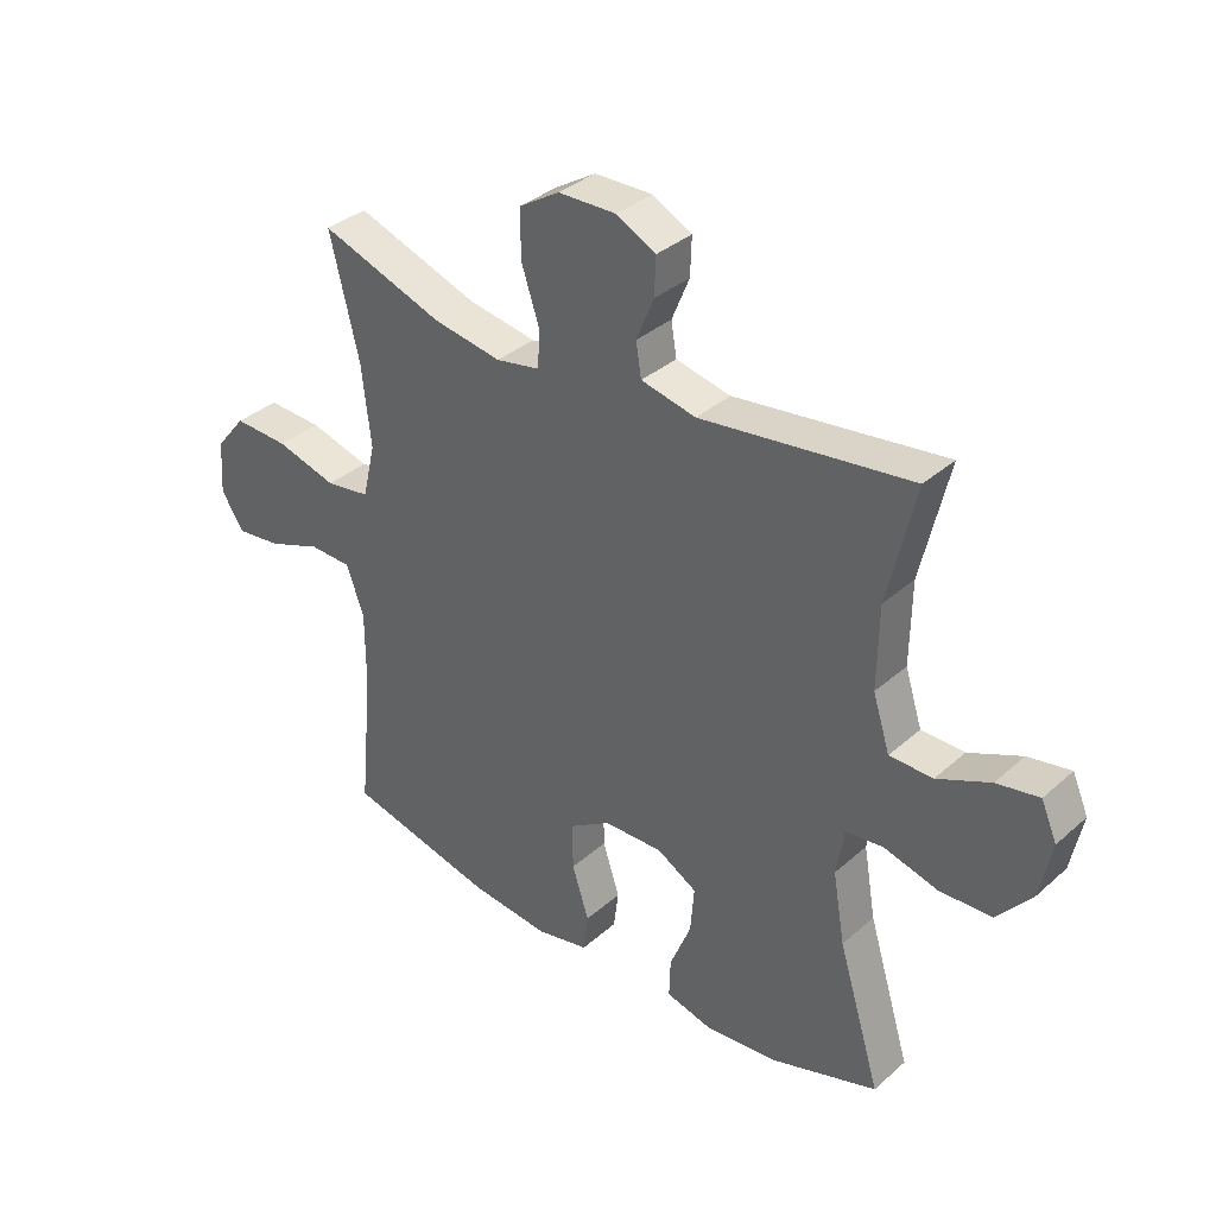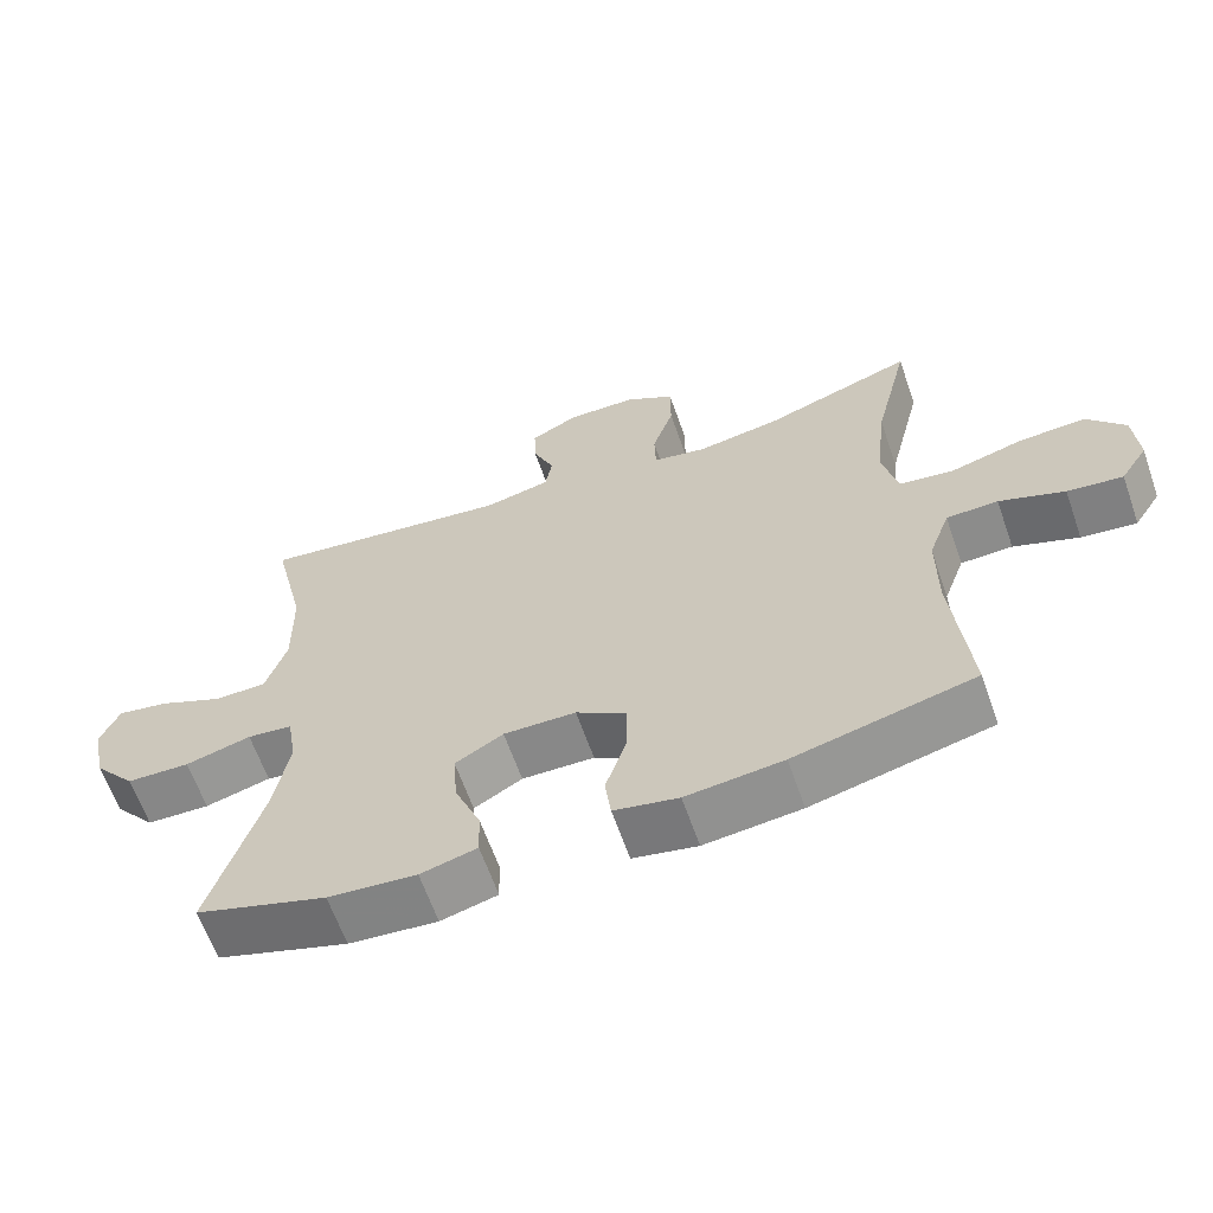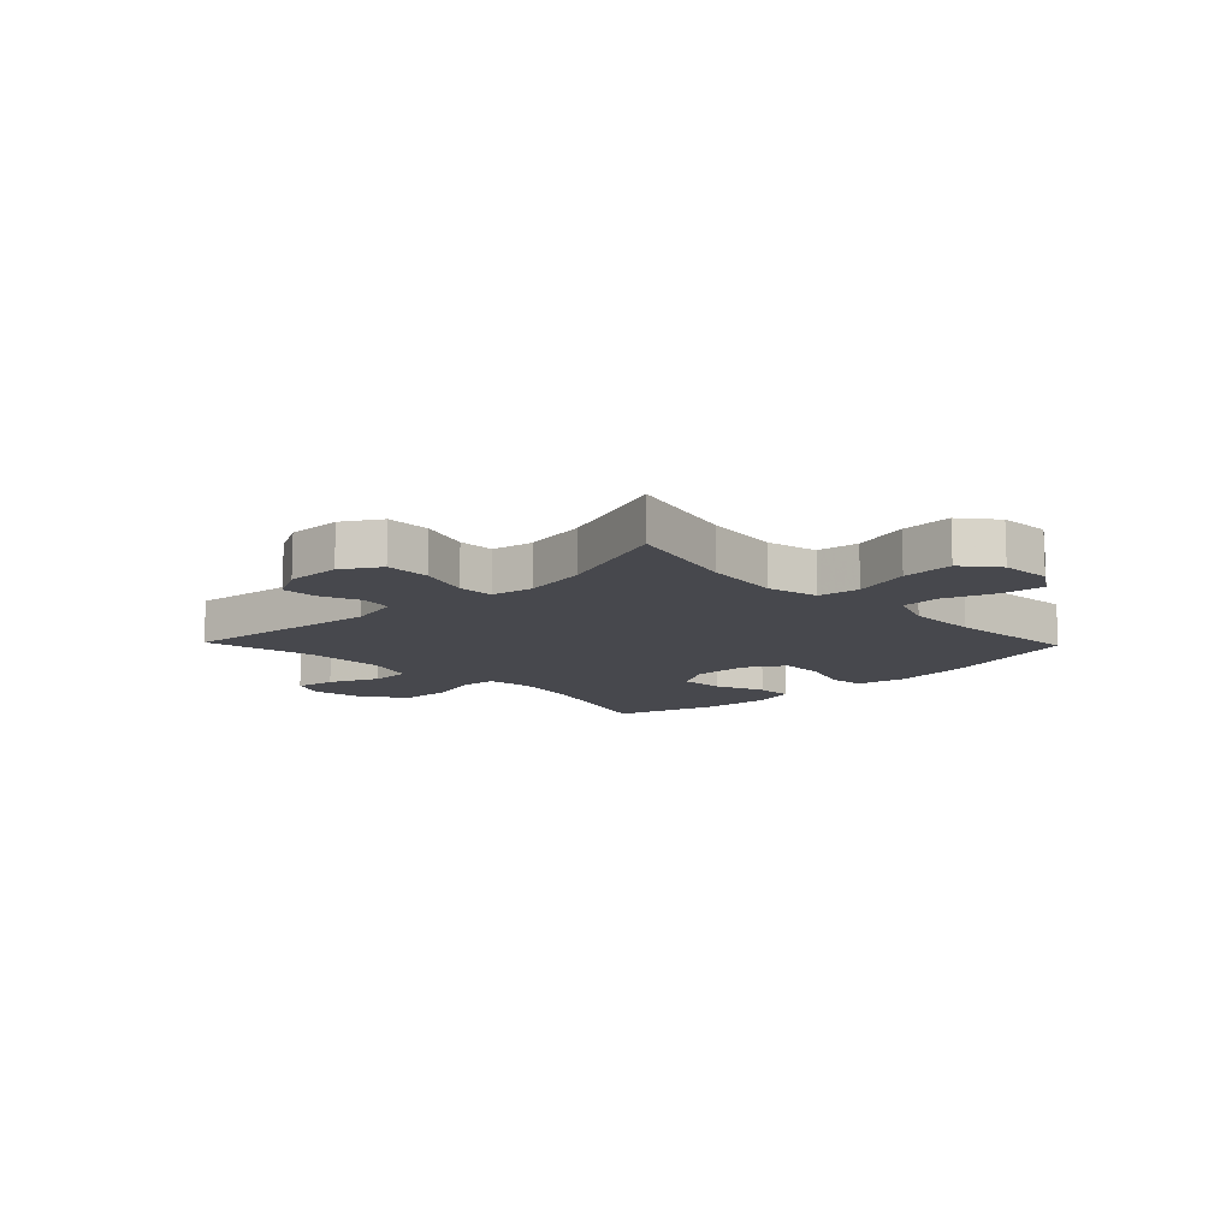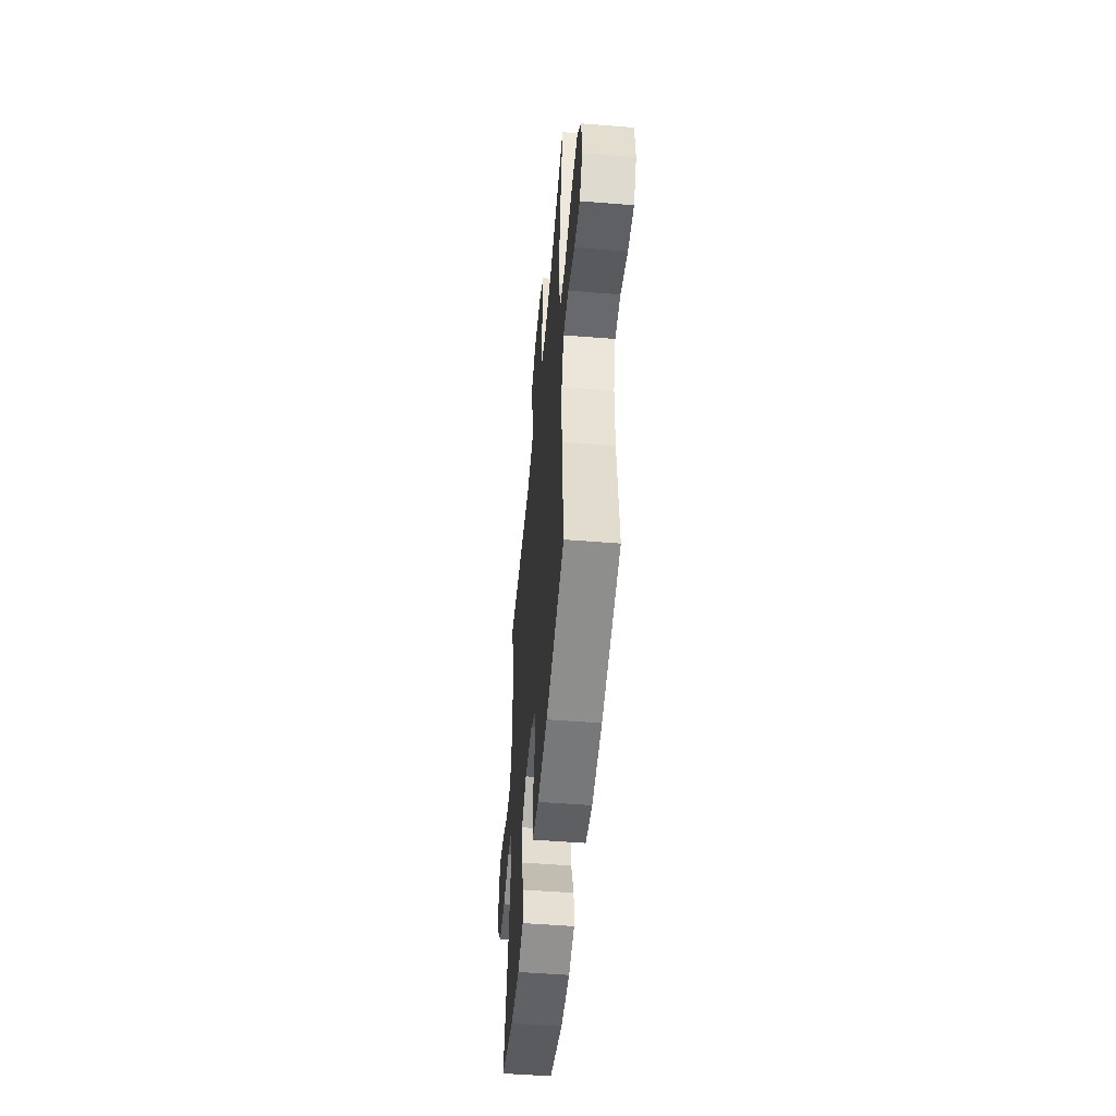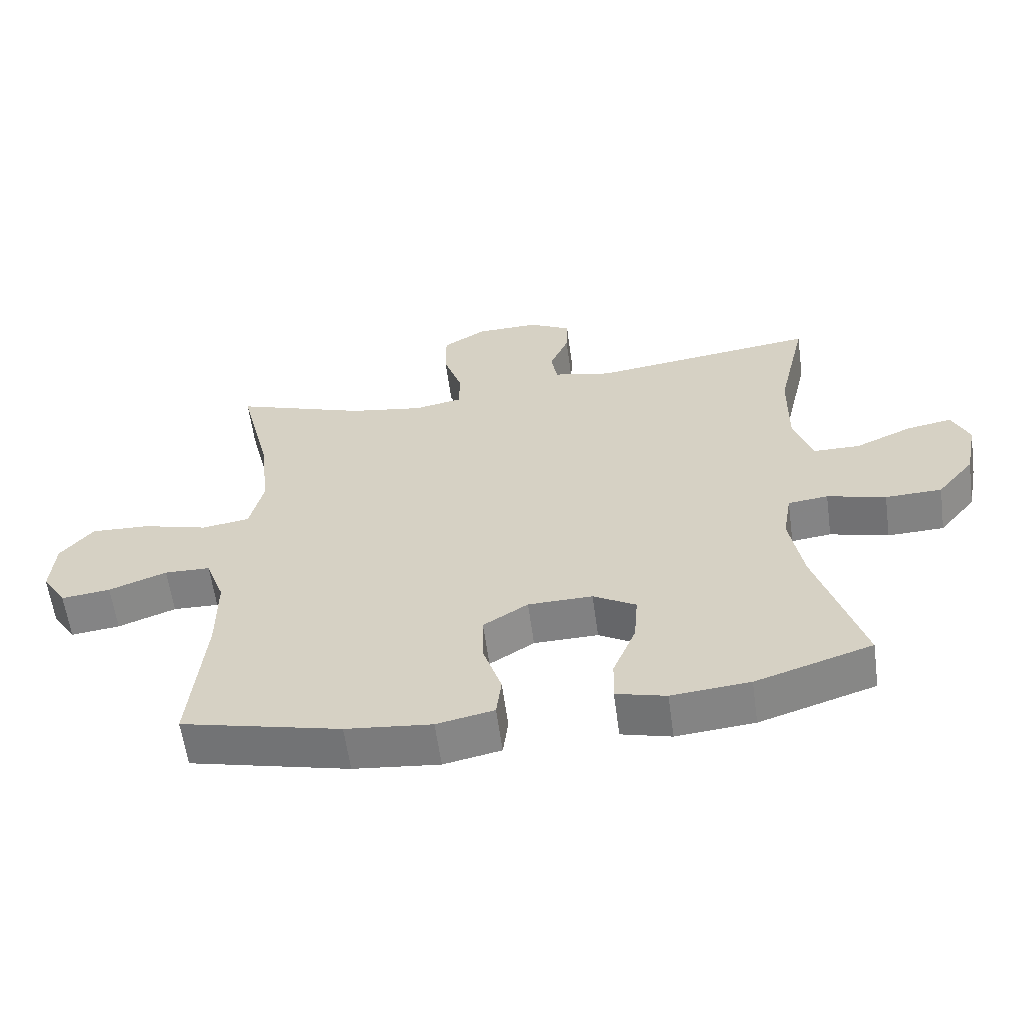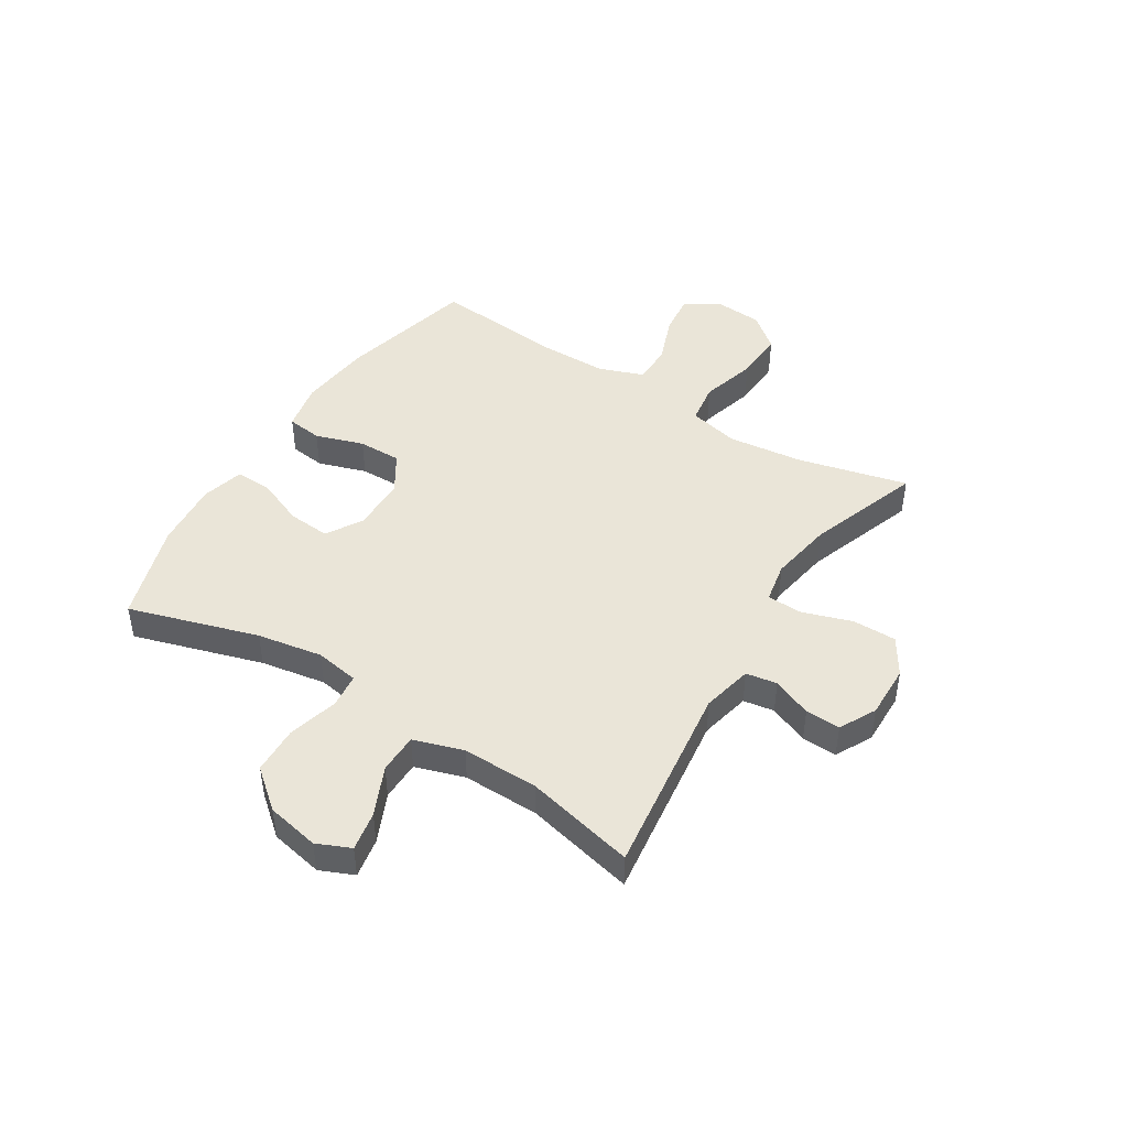
<metadata>
{"format":"obj","ext":"obj","renderer":"f3d","projection":"perspective","resolution":1024,"background":"white","views":[{"elev":35.2,"azim":-139.2,"up":"+Z"},{"elev":-63.4,"azim":19.3,"up":"+Z"},{"elev":-11.8,"azim":43.9,"up":"+Y"},{"elev":-51.2,"azim":85.0,"up":"+Z"},{"elev":-60.2,"azim":-172.2,"up":"+Z"},{"elev":45.4,"azim":-57.9,"up":"+Y"}]}
</metadata>
<code>
v 0.5 0.07 -0.5
v 0.257 0.07 -0.559
v 0.126 0.07 -0.573
v 0.039 0.07 -0.555
v 0.031 0.07 -0.492
v 0.059 0.07 -0.406
v 0.06 0.07 -0.329
v -0.008 0.07 -0.286
v -0.106 0.07 -0.284
v -0.171 0.07 -0.322
v -0.165 0.07 -0.398
v -0.13 0.07 -0.484
v -0.128 0.07 -0.548
v -0.204 0.07 -0.568
v -0.323 0.07 -0.557
v -0.5 0.07 -0.5
v -0.43 0.07 -0.27
v -0.41 0.07 -0.154
v -0.423 0.07 -0.076
v -0.484 0.07 -0.069
v -0.573 0.07 -0.093
v -0.659 0.07 -0.09
v -0.716 0.07 -0.021
v -0.735 0.07 0.073
v -0.709 0.07 0.133
v -0.639 0.07 0.12
v -0.552 0.07 0.081
v -0.481 0.07 0.082
v -0.453 0.07 0.17
v -0.455 0.07 0.306
v -0.5 0.07 0.5
v -0.155 0.07 0.455
v -0.065 0.07 0.475
v -0.056 0.07 0.53
v -0.085 0.07 0.6
v -0.087 0.07 0.662
v -0.022 0.07 0.696
v 0.073 0.07 0.694
v 0.139 0.07 0.653
v 0.139 0.07 0.575
v 0.11 0.07 0.487
v 0.112 0.07 0.424
v 0.185 0.07 0.41
v 0.298 0.07 0.429
v 0.5 0.07 0.5
v 0.452 0.07 0.303
v 0.437 0.07 0.17
v 0.458 0.07 0.081
v 0.531 0.07 0.07
v 0.631 0.07 0.098
v 0.721 0.07 0.102
v 0.771 0.07 0.041
v 0.777 0.07 -0.047
v 0.74 0.07 -0.105
v 0.665 0.07 -0.096
v 0.577 0.07 -0.063
v 0.507 0.07 -0.065
v 0.478 0.07 -0.145
v 0.478 0.07 -0.269
v 0.5 0 -0.5
v 0.257 0 -0.559
v 0.126 0 -0.573
v 0.039 0 -0.555
v 0.031 0 -0.492
v 0.059 0 -0.406
v 0.06 0 -0.329
v -0.008 0 -0.286
v -0.106 0 -0.284
v -0.171 0 -0.322
v -0.165 0 -0.398
v -0.13 0 -0.484
v -0.128 0 -0.548
v -0.204 0 -0.568
v -0.323 0 -0.557
v -0.5 0 -0.5
v -0.43 0 -0.27
v -0.41 0 -0.154
v -0.423 0 -0.076
v -0.484 0 -0.069
v -0.573 0 -0.093
v -0.659 0 -0.09
v -0.716 0 -0.021
v -0.735 0 0.073
v -0.709 0 0.133
v -0.639 0 0.12
v -0.552 0 0.081
v -0.481 0 0.082
v -0.453 0 0.17
v -0.455 0 0.306
v -0.5 0 0.5
v -0.155 0 0.455
v -0.065 0 0.475
v -0.056 0 0.53
v -0.085 0 0.6
v -0.087 0 0.662
v -0.022 0 0.696
v 0.073 0 0.694
v 0.139 0 0.653
v 0.139 0 0.575
v 0.11 0 0.487
v 0.112 0 0.424
v 0.185 0 0.41
v 0.298 0 0.429
v 0.5 0 0.5
v 0.452 0 0.303
v 0.437 0 0.17
v 0.458 0 0.081
v 0.531 0 0.07
v 0.631 0 0.098
v 0.721 0 0.102
v 0.771 0 0.041
v 0.777 0 -0.047
v 0.74 0 -0.105
v 0.665 0 -0.096
v 0.577 0 -0.063
v 0.507 0 -0.065
v 0.478 0 -0.145
v 0.478 0 -0.269
f 54 55 56
f 53 54 56
f 52 53 56
f 51 52 56
f 50 51 56
f 49 50 56
f 48 49 56 57
f 44 45 46
f 43 44 46 47
f 42 43 47 48
f 39 40 41
f 38 39 41
f 37 38 41
f 36 37 41
f 35 36 41
f 34 35 41
f 33 34 41 42
f 48 57 58
f 42 48 58
f 33 42 58
f 32 33 58
f 25 26 27
f 24 25 27
f 23 24 27
f 22 23 27
f 21 22 27
f 20 21 27
f 19 20 27 28
f 15 16 17
f 14 15 17
f 13 14 17
f 12 13 17
f 11 12 17
f 10 11 17 18
f 9 10 18 19
f 4 5 6
f 3 4 6
f 2 3 6
f 1 2 6
f 59 1 6
f 59 6 7
f 59 7 8
f 58 59 8
f 32 58 8
f 31 32 8
f 30 31 8
f 8 9 19
f 30 8 19
f 29 30 19
f 19 28 29
f 115 114 113
f 115 113 112
f 115 112 111
f 115 111 110
f 115 110 109
f 115 109 108
f 116 115 108 107
f 105 104 103
f 106 105 103 102
f 107 106 102 101
f 100 99 98
f 100 98 97
f 100 97 96
f 100 96 95
f 100 95 94
f 100 94 93
f 101 100 93 92
f 117 116 107
f 117 107 101
f 117 101 92
f 117 92 91
f 86 85 84
f 86 84 83
f 86 83 82
f 86 82 81
f 86 81 80
f 86 80 79
f 87 86 79 78
f 76 75 74
f 76 74 73
f 76 73 72
f 76 72 71
f 76 71 70
f 77 76 70 69
f 78 77 69 68
f 65 64 63
f 65 63 62
f 65 62 61
f 65 61 60
f 65 60 118
f 66 65 118
f 67 66 118
f 67 118 117
f 67 117 91
f 67 91 90
f 67 90 89
f 78 68 67
f 78 67 89
f 78 89 88
f 88 87 78
f 1 60 61 2
f 2 61 62 3
f 3 62 63 4
f 4 63 64 5
f 5 64 65 6
f 6 65 66 7
f 7 66 67 8
f 8 67 68 9
f 9 68 69 10
f 10 69 70 11
f 11 70 71 12
f 12 71 72 13
f 13 72 73 14
f 14 73 74 15
f 15 74 75 16
f 16 75 76 17
f 17 76 77 18
f 18 77 78 19
f 19 78 79 20
f 20 79 80 21
f 21 80 81 22
f 22 81 82 23
f 23 82 83 24
f 24 83 84 25
f 25 84 85 26
f 26 85 86 27
f 27 86 87 28
f 28 87 88 29
f 29 88 89 30
f 30 89 90 31
f 31 90 91 32
f 32 91 92 33
f 33 92 93 34
f 34 93 94 35
f 35 94 95 36
f 36 95 96 37
f 37 96 97 38
f 38 97 98 39
f 39 98 99 40
f 40 99 100 41
f 41 100 101 42
f 42 101 102 43
f 43 102 103 44
f 44 103 104 45
f 45 104 105 46
f 46 105 106 47
f 47 106 107 48
f 48 107 108 49
f 49 108 109 50
f 50 109 110 51
f 51 110 111 52
f 52 111 112 53
f 53 112 113 54
f 54 113 114 55
f 55 114 115 56
f 56 115 116 57
f 57 116 117 58
f 58 117 118 59
f 59 118 60 1

</code>
